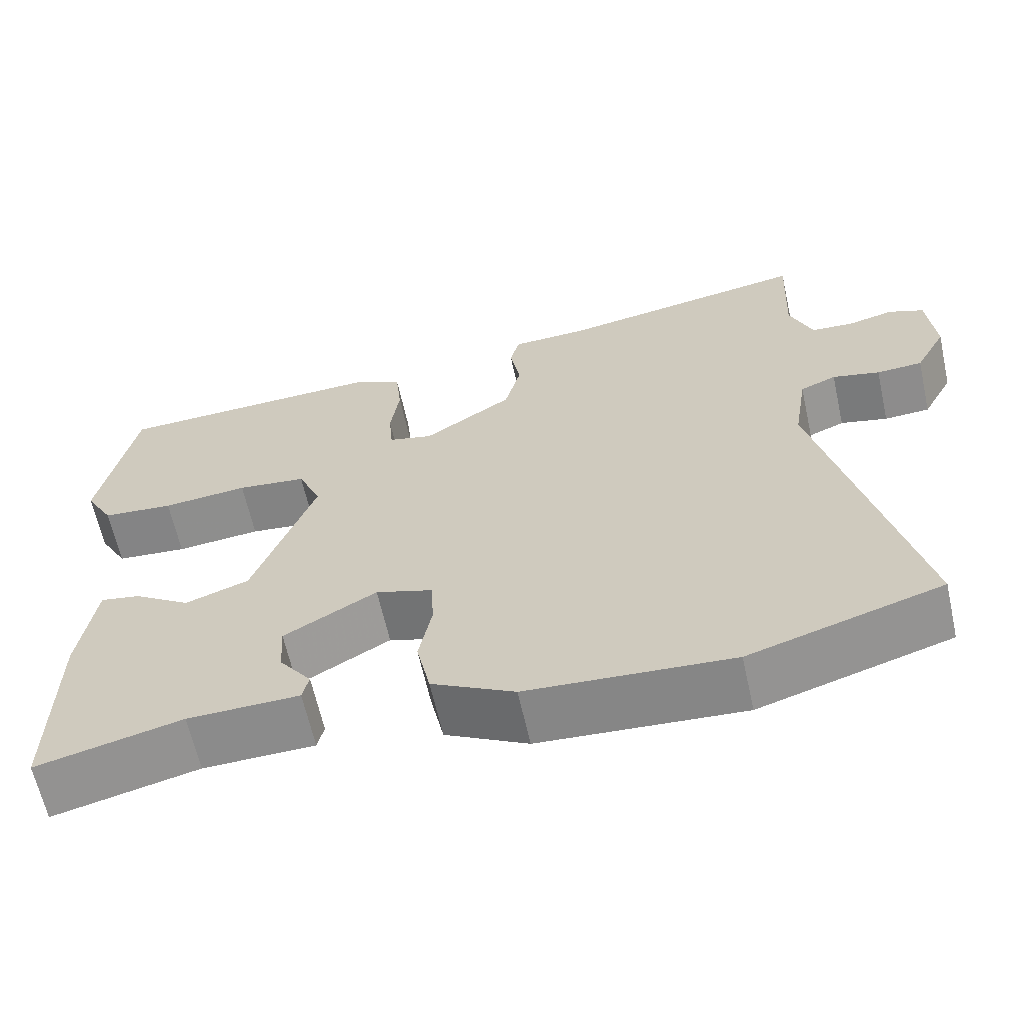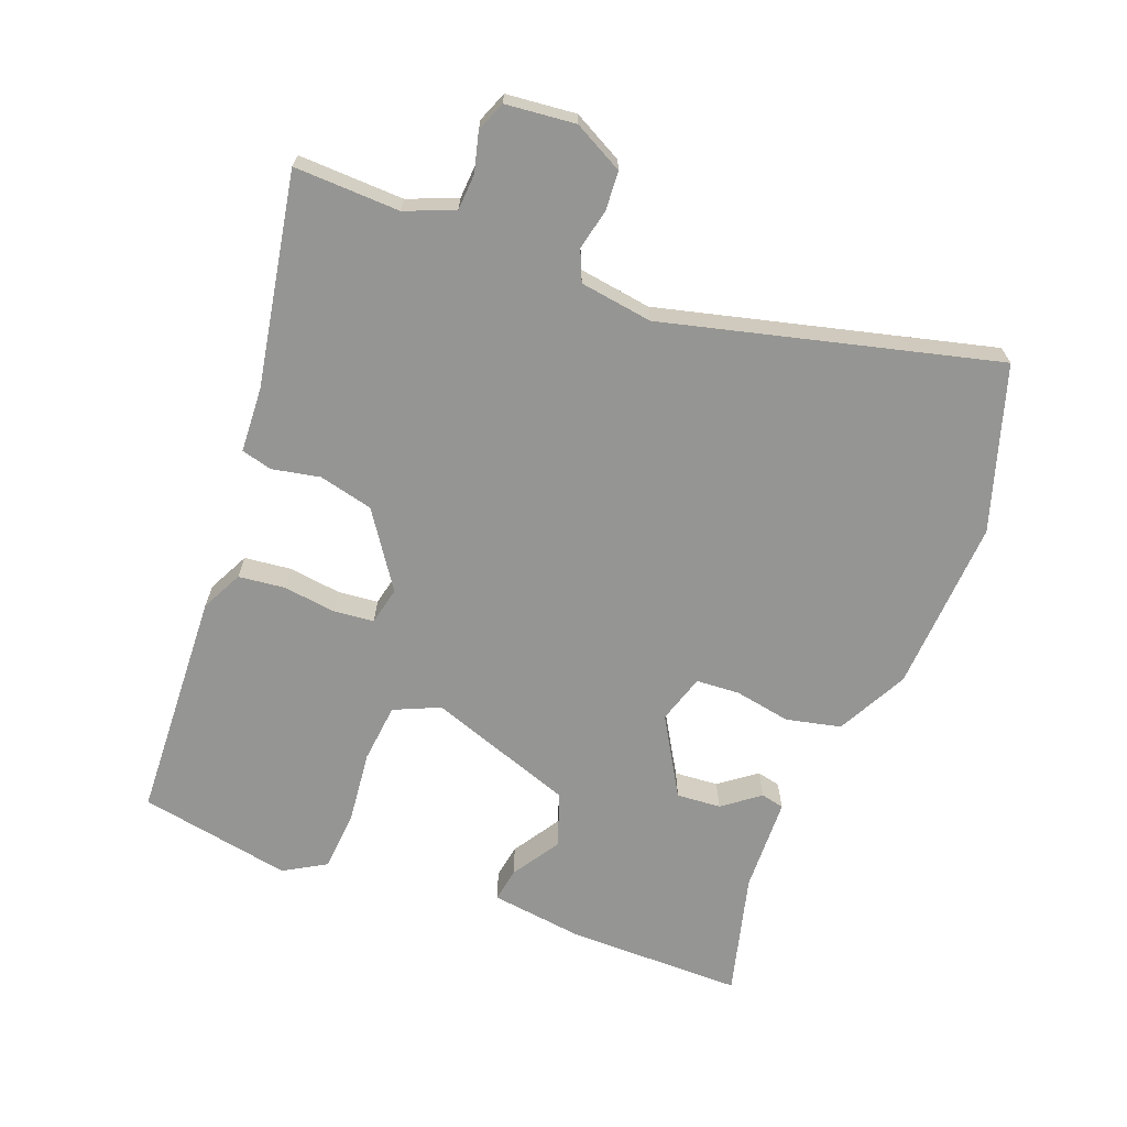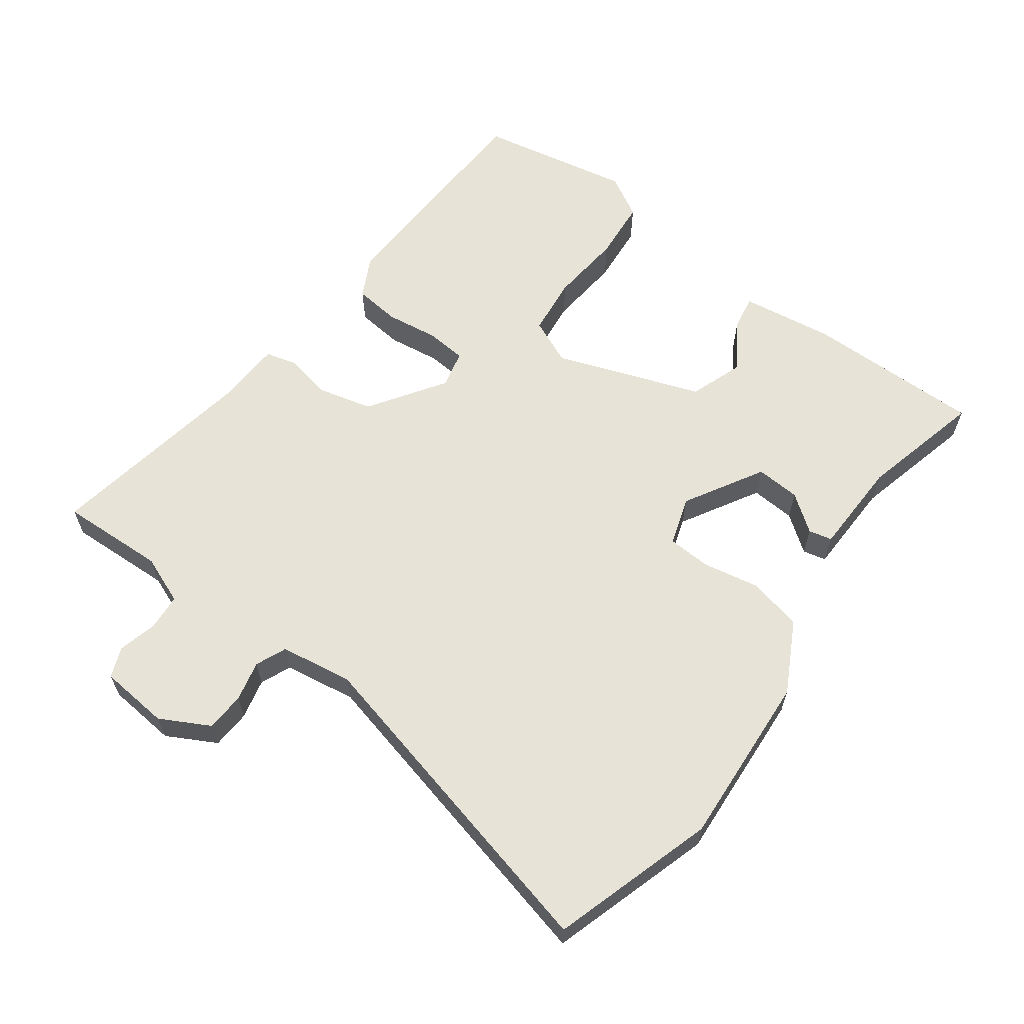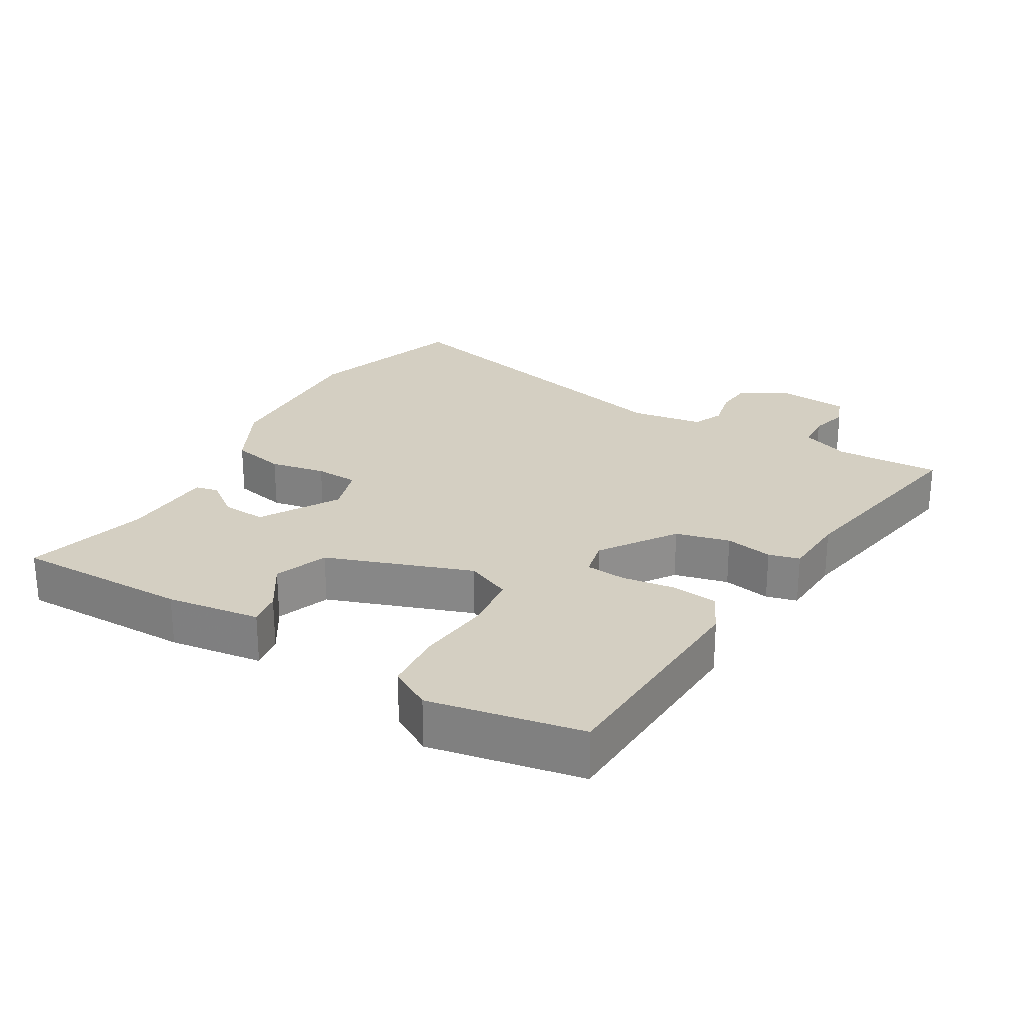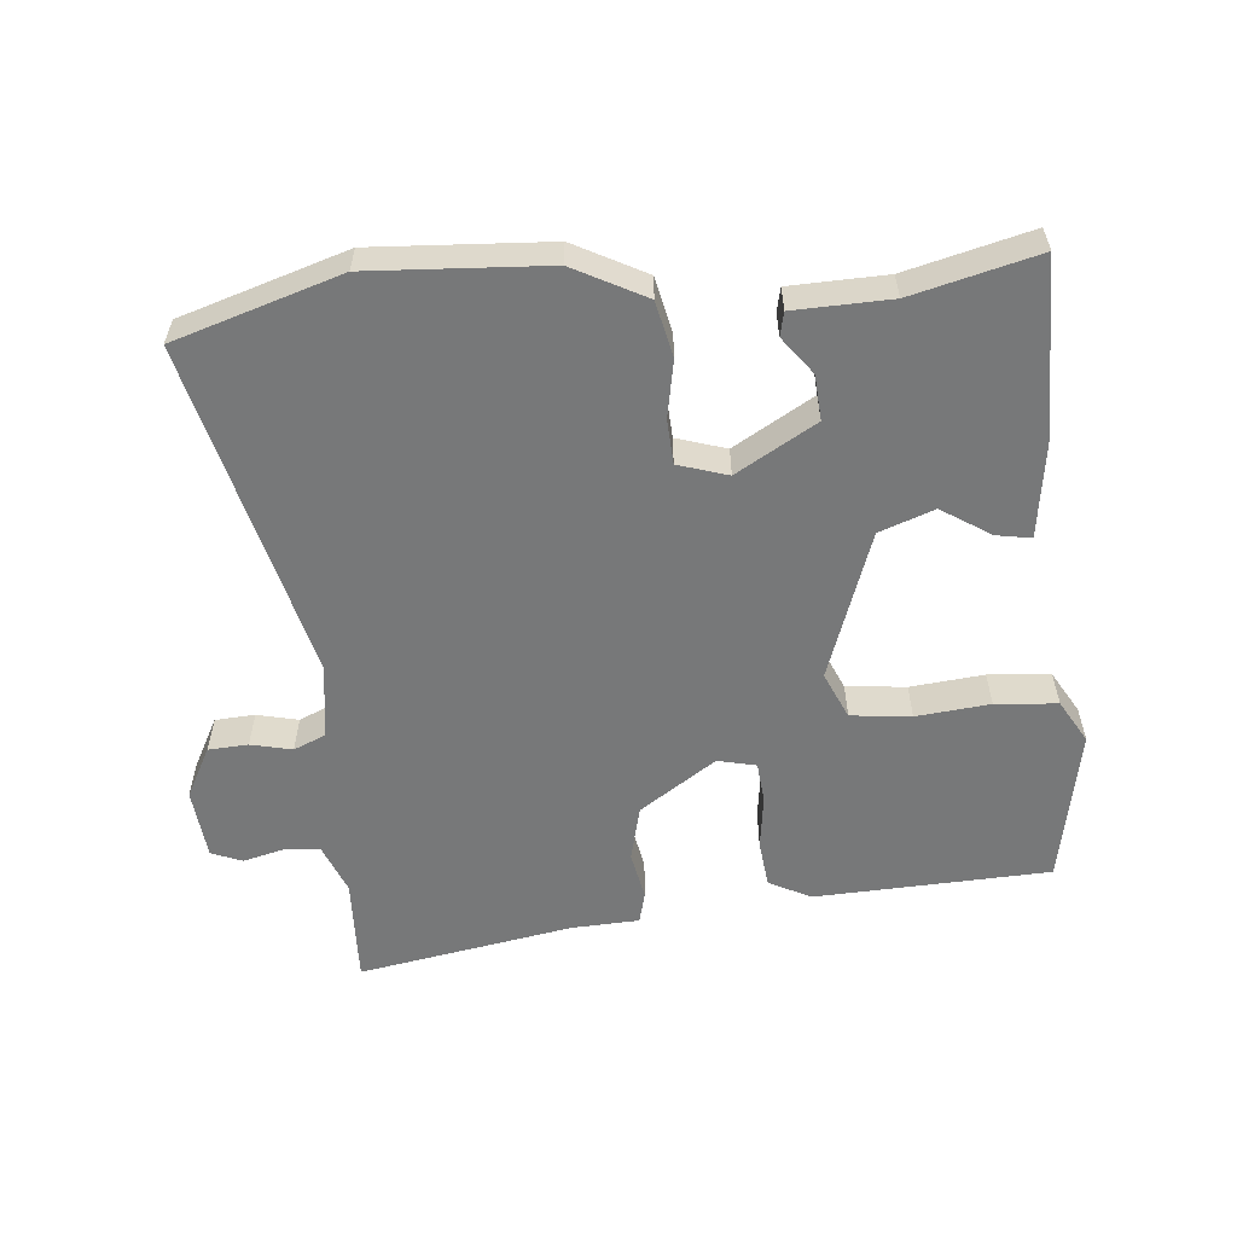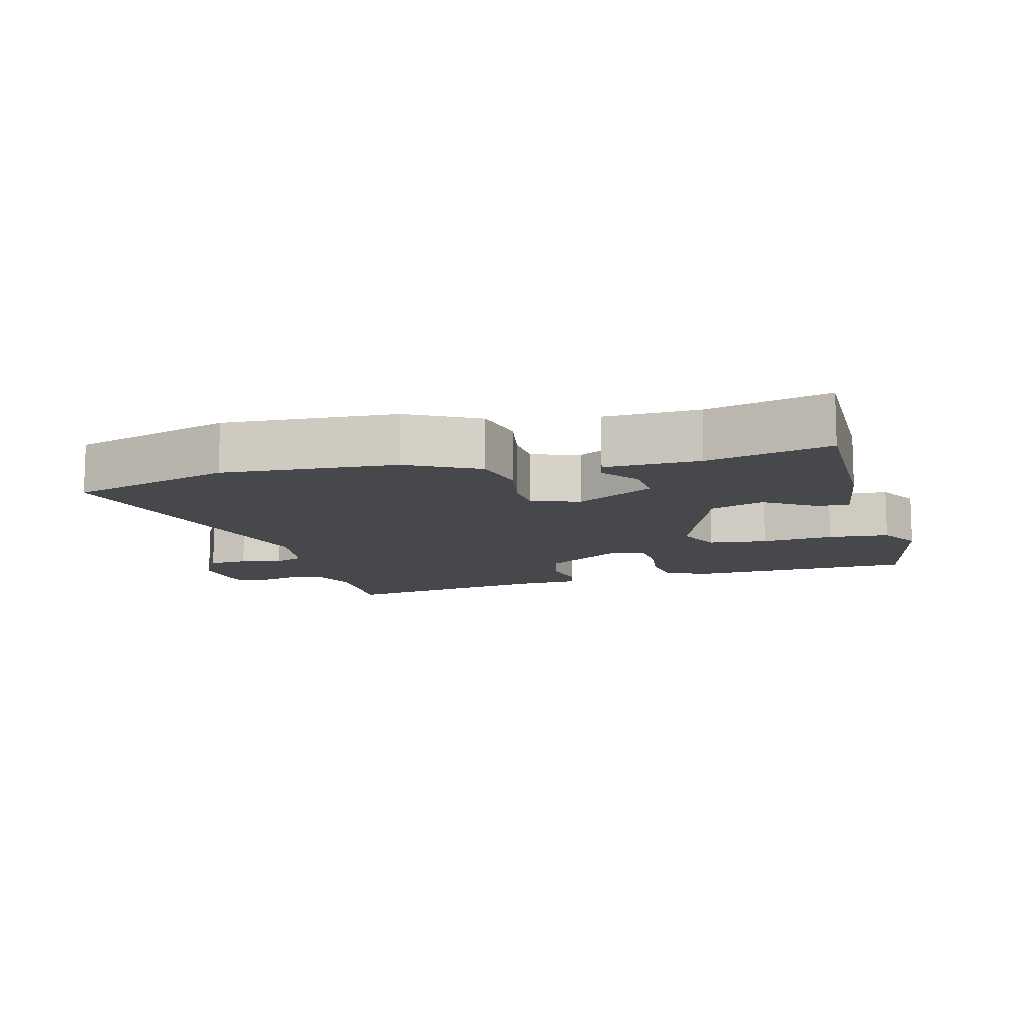
<metadata>
{"format":"obj","ext":"obj","renderer":"f3d","projection":"perspective","resolution":1024,"background":"white","views":[{"elev":-63.4,"azim":12.5,"up":"+Z"},{"elev":-67.3,"azim":69.7,"up":"+Y"},{"elev":62.1,"azim":126.6,"up":"+Y"},{"elev":25.4,"azim":-59.0,"up":"+Y"},{"elev":-57.4,"azim":-174.4,"up":"+Y"},{"elev":-11.2,"azim":-164.9,"up":"+Y"}]}
</metadata>
<code>
v -0.501 0.07 -0.497
v -0.498 0.07 -0.24
v -0.478 0.07 -0.103
v -0.428 0.07 -0.112
v -0.358 0.07 -0.158
v -0.279 0.07 -0.13
v -0.202 0.07 0.082
v -0.231 0.07 0.149
v -0.317 0.07 0.159
v -0.423 0.07 0.149
v -0.512 0.07 0.157
v -0.547 0.07 0.219
v -0.503 0.07 0.442
v -0.166 0.07 0.454
v -0.106 0.07 0.423
v -0.099 0.07 0.355
v -0.11 0.07 0.278
v -0.105 0.07 0.219
v -0.05 0.07 0.206
v 0.06 0.07 0.279
v 0.08 0.07 0.358
v 0.067 0.07 0.428
v 0.079 0.07 0.473
v 0.176 0.07 0.477
v 0.485 0.07 0.529
v 0.478 0.07 0.375
v 0.506 0.07 0.303
v 0.559 0.07 0.299
v 0.616 0.07 0.313
v 0.66 0.07 0.295
v 0.669 0.07 0.193
v 0.63 0.07 0.121
v 0.573 0.07 0.118
v 0.514 0.07 0.132
v 0.469 0.07 0.113
v 0.452 0.07 0.007
v 0.568 0.07 -0.479
v 0.329 0.07 -0.552
v 0.075 0.07 -0.535
v -0.028 0.07 -0.48
v -0.045 0.07 -0.4
v -0.029 0.07 -0.318
v -0.032 0.07 -0.254
v -0.103 0.07 -0.231
v -0.218 0.07 -0.297
v -0.214 0.07 -0.362
v -0.174 0.07 -0.416
v -0.182 0.07 -0.45
v -0.321 0.07 -0.453
v -0.501 0 -0.497
v -0.498 0 -0.24
v -0.478 0 -0.103
v -0.428 0 -0.112
v -0.358 0 -0.158
v -0.279 0 -0.13
v -0.202 0 0.082
v -0.231 0 0.149
v -0.317 0 0.159
v -0.423 0 0.149
v -0.512 0 0.157
v -0.547 0 0.219
v -0.503 0 0.442
v -0.166 0 0.454
v -0.106 0 0.423
v -0.099 0 0.355
v -0.11 0 0.278
v -0.105 0 0.219
v -0.05 0 0.206
v 0.06 0 0.279
v 0.08 0 0.358
v 0.067 0 0.428
v 0.079 0 0.473
v 0.176 0 0.477
v 0.485 0 0.529
v 0.478 0 0.375
v 0.506 0 0.303
v 0.559 0 0.299
v 0.616 0 0.313
v 0.66 0 0.295
v 0.669 0 0.193
v 0.63 0 0.121
v 0.573 0 0.118
v 0.514 0 0.132
v 0.469 0 0.113
v 0.452 0 0.007
v 0.568 0 -0.479
v 0.329 0 -0.552
v 0.075 0 -0.535
v -0.028 0 -0.48
v -0.045 0 -0.4
v -0.029 0 -0.318
v -0.032 0 -0.254
v -0.103 0 -0.231
v -0.218 0 -0.297
v -0.214 0 -0.362
v -0.174 0 -0.416
v -0.182 0 -0.45
v -0.321 0 -0.453
f 46 47 48 49
f 3 4 5
f 2 3 5
f 1 2 5
f 49 1 5
f 46 49 5
f 45 46 5
f 44 45 5 6
f 43 44 6 7
f 40 41 42
f 39 40 42
f 38 39 42
f 37 38 42
f 36 37 42
f 35 36 42 43
f 32 33 34
f 31 32 34
f 30 31 34
f 29 30 34
f 28 29 34
f 27 28 34 35
f 35 43 7
f 27 35 7
f 26 27 7
f 21 22 23 24
f 24 25 26
f 21 24 26
f 20 21 26
f 15 16 17
f 14 15 17
f 13 14 17
f 12 13 17
f 11 12 17
f 10 11 17
f 9 10 17
f 8 9 17 18
f 7 8 18 19
f 7 19 20 26
f 98 97 96 95
f 54 53 52
f 54 52 51
f 54 51 50
f 54 50 98
f 54 98 95
f 54 95 94
f 55 54 94 93
f 56 55 93 92
f 91 90 89
f 91 89 88
f 91 88 87
f 91 87 86
f 91 86 85
f 92 91 85 84
f 83 82 81
f 83 81 80
f 83 80 79
f 83 79 78
f 83 78 77
f 84 83 77 76
f 56 92 84
f 56 84 76
f 56 76 75
f 73 72 71 70
f 75 74 73
f 75 73 70
f 75 70 69
f 66 65 64
f 66 64 63
f 66 63 62
f 66 62 61
f 66 61 60
f 66 60 59
f 66 59 58
f 67 66 58 57
f 68 67 57 56
f 75 69 68 56
f 1 50 51 2
f 2 51 52 3
f 3 52 53 4
f 4 53 54 5
f 5 54 55 6
f 6 55 56 7
f 7 56 57 8
f 8 57 58 9
f 9 58 59 10
f 10 59 60 11
f 11 60 61 12
f 12 61 62 13
f 13 62 63 14
f 14 63 64 15
f 15 64 65 16
f 16 65 66 17
f 17 66 67 18
f 18 67 68 19
f 19 68 69 20
f 20 69 70 21
f 21 70 71 22
f 22 71 72 23
f 23 72 73 24
f 24 73 74 25
f 25 74 75 26
f 26 75 76 27
f 27 76 77 28
f 28 77 78 29
f 29 78 79 30
f 30 79 80 31
f 31 80 81 32
f 32 81 82 33
f 33 82 83 34
f 34 83 84 35
f 35 84 85 36
f 36 85 86 37
f 37 86 87 38
f 38 87 88 39
f 39 88 89 40
f 40 89 90 41
f 41 90 91 42
f 42 91 92 43
f 43 92 93 44
f 44 93 94 45
f 45 94 95 46
f 46 95 96 47
f 47 96 97 48
f 48 97 98 49
f 49 98 50 1

</code>
